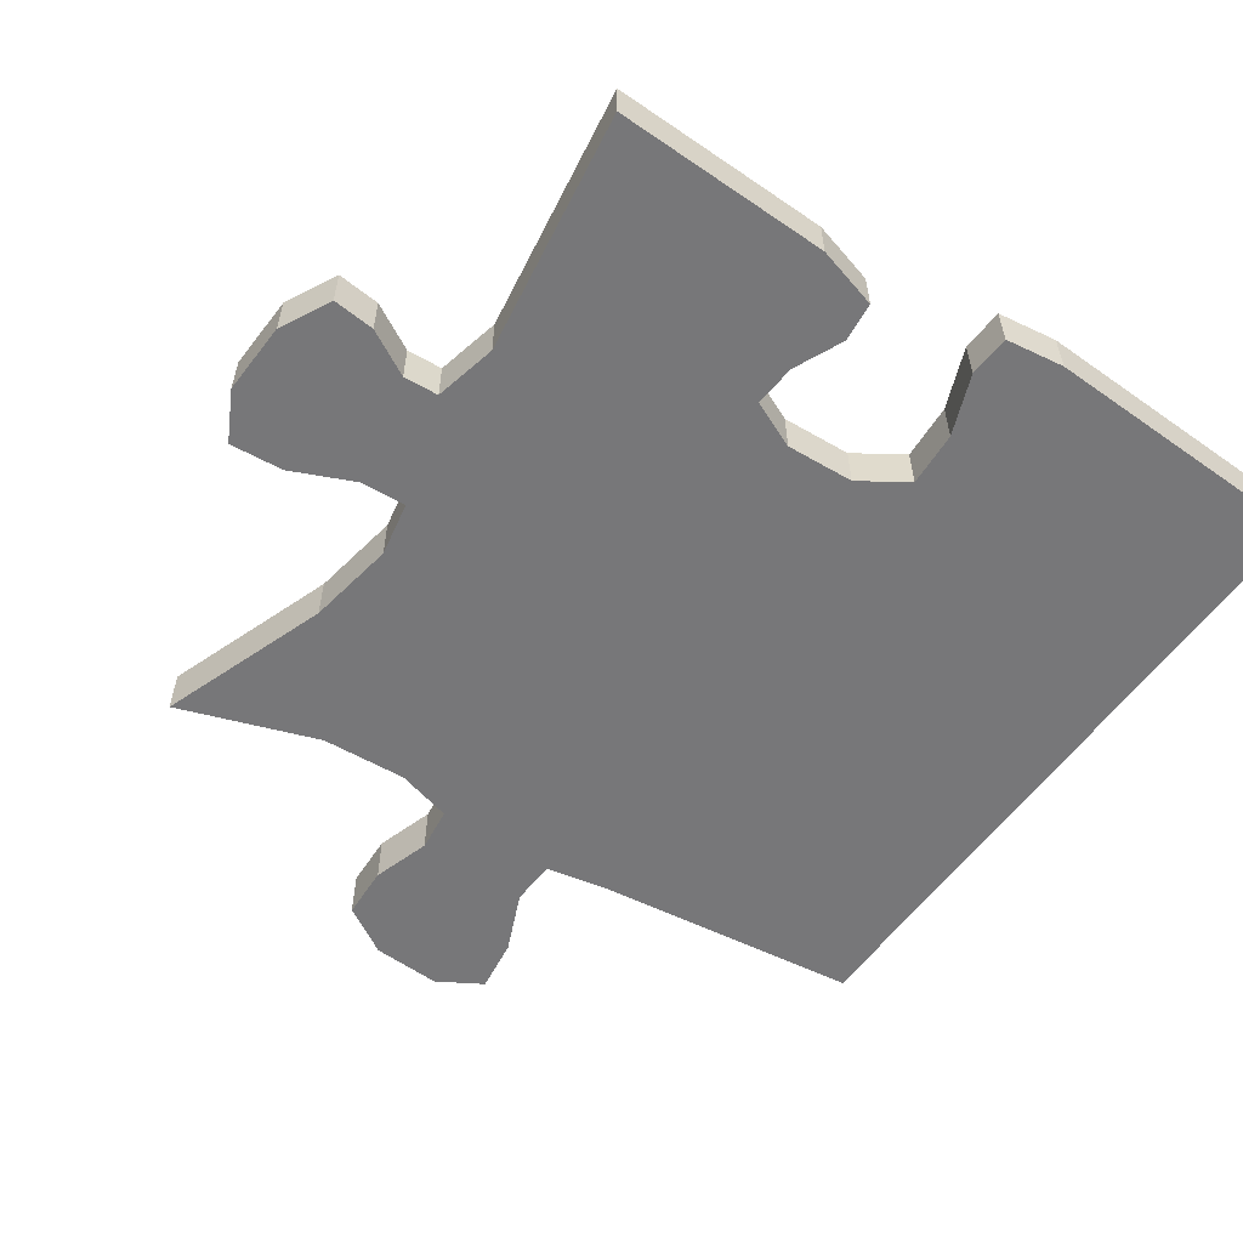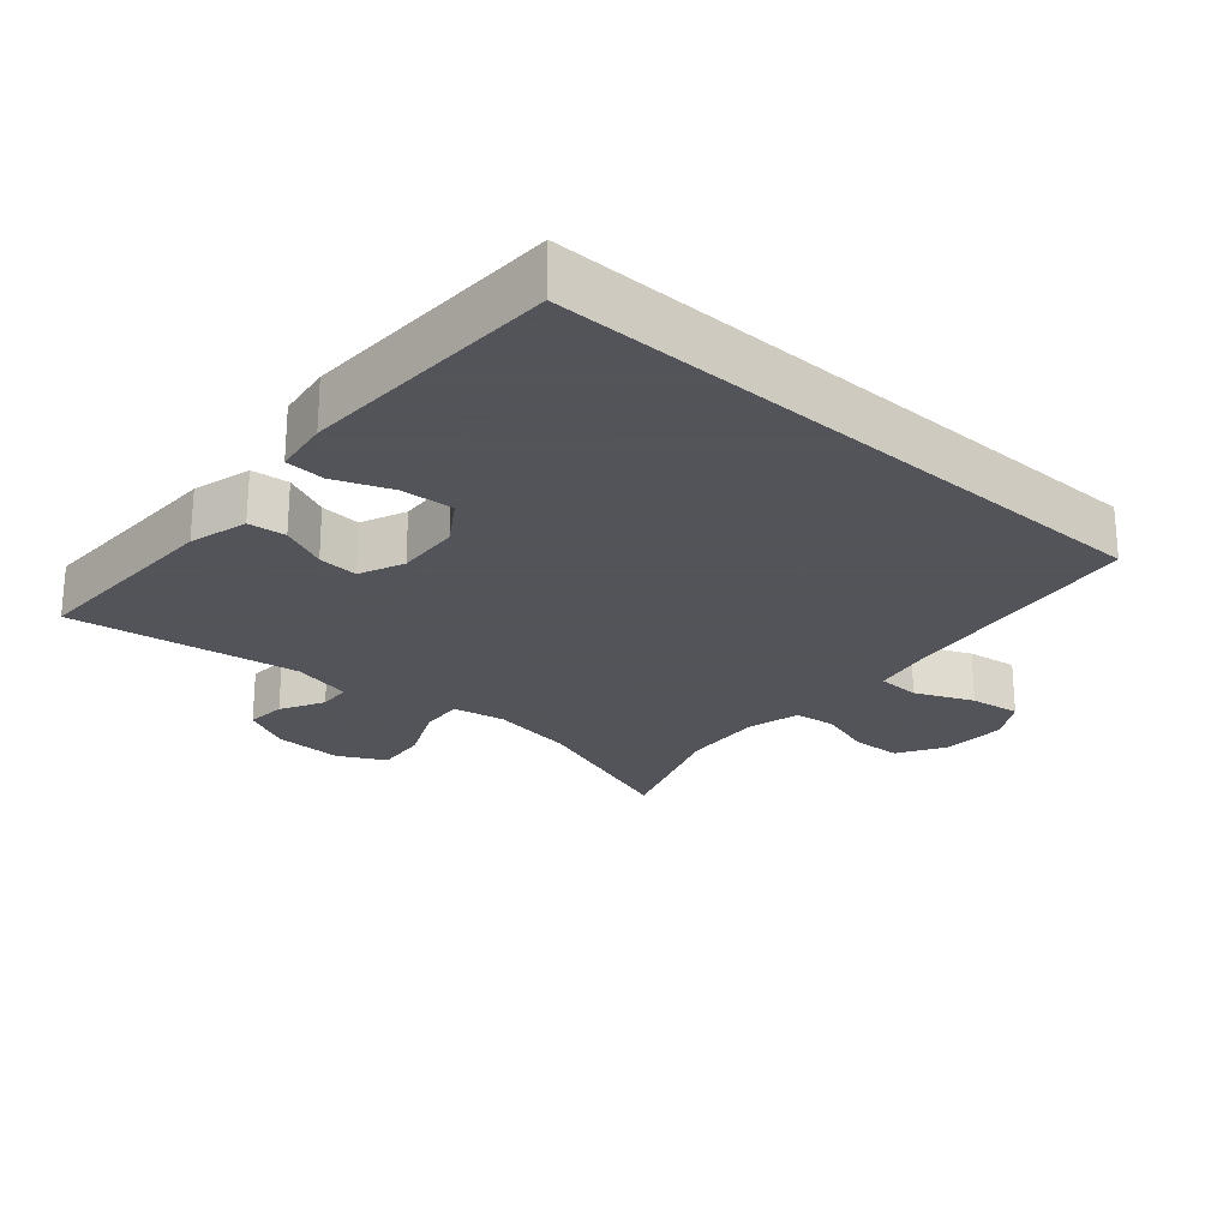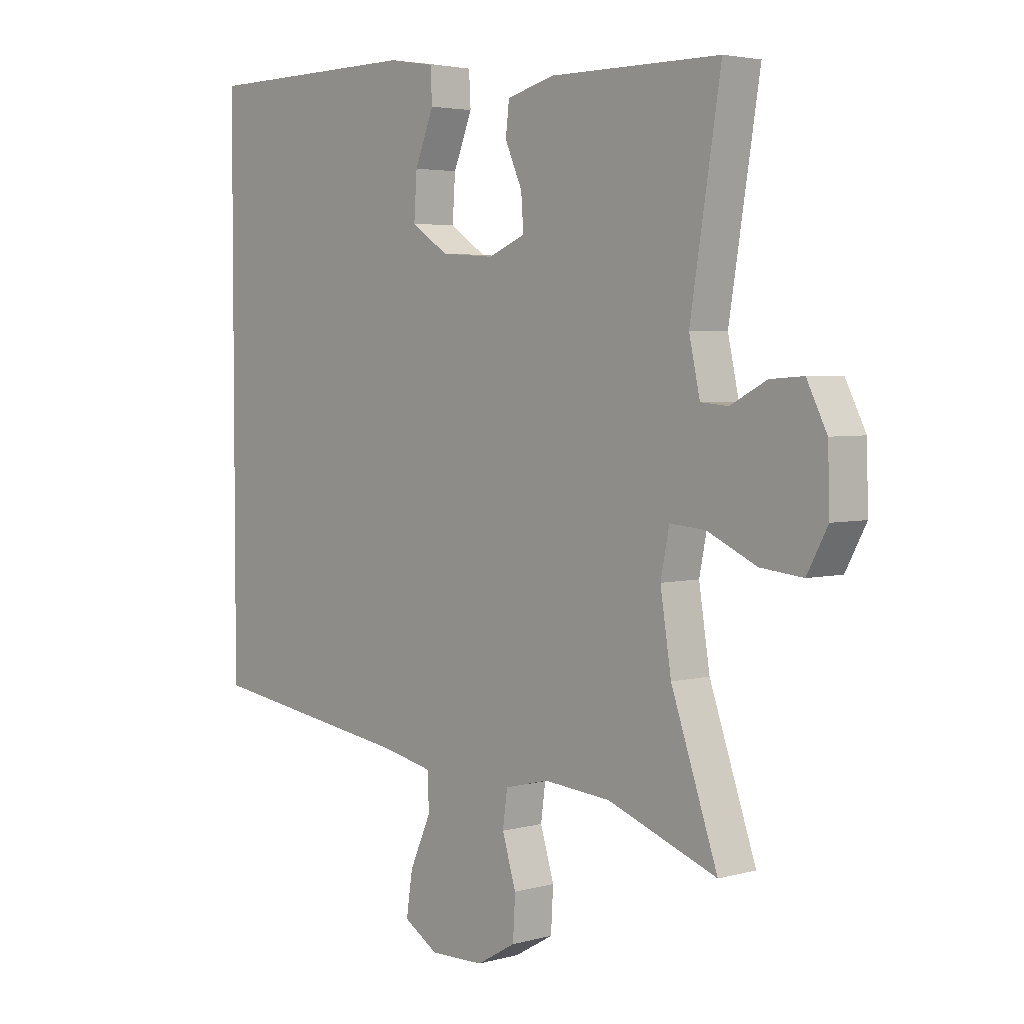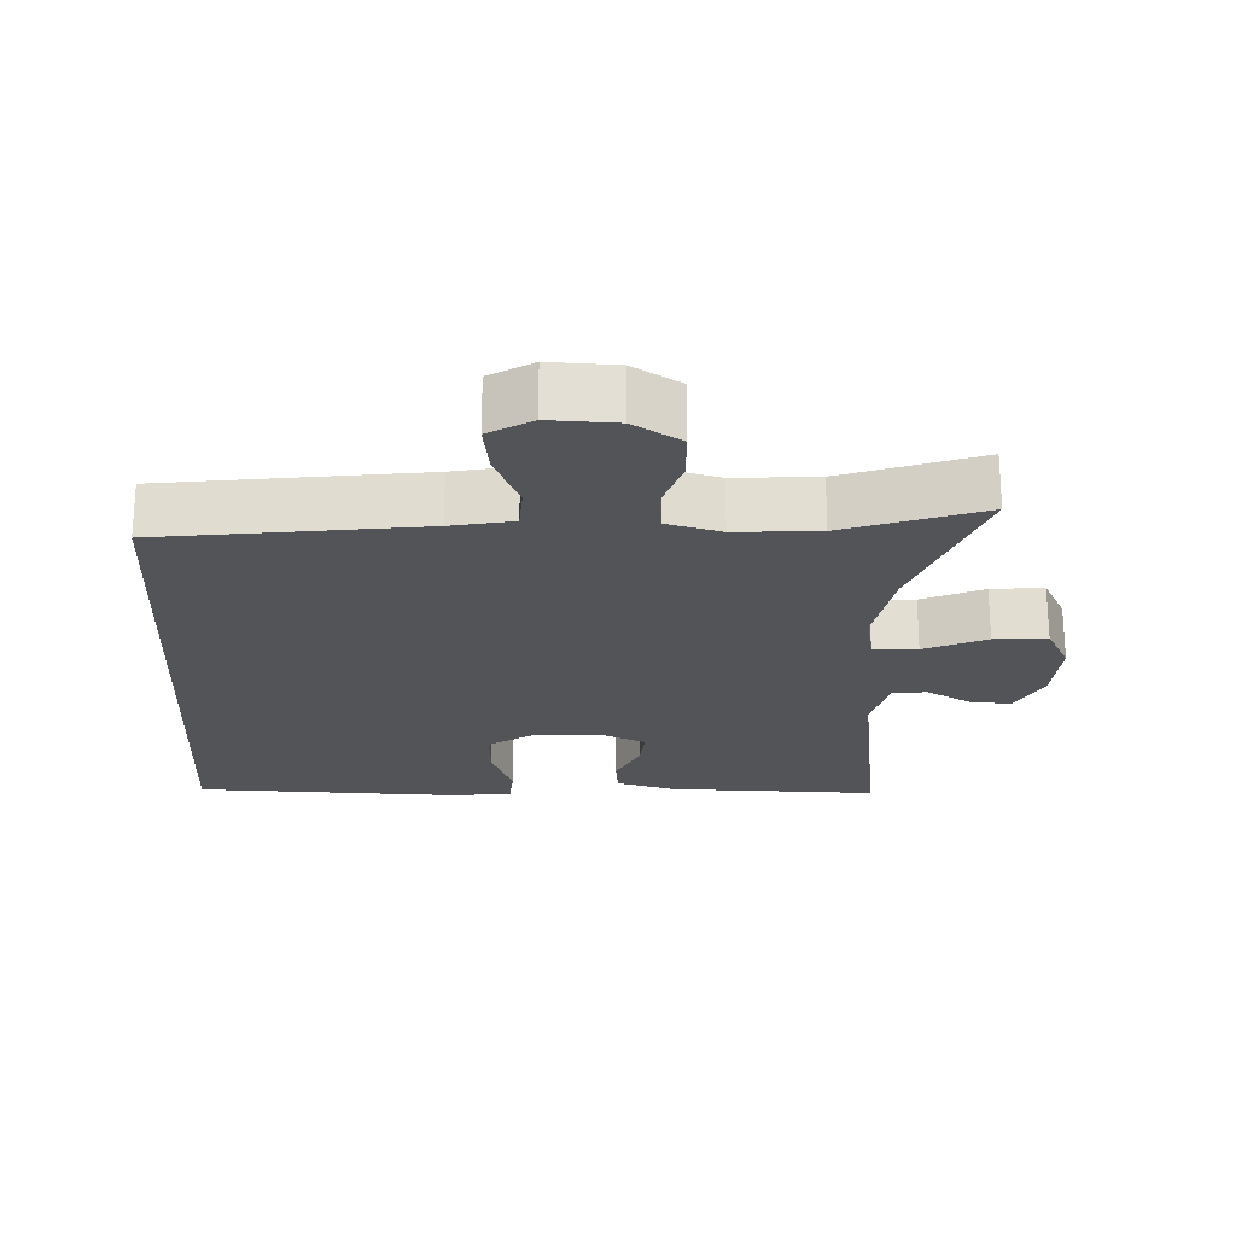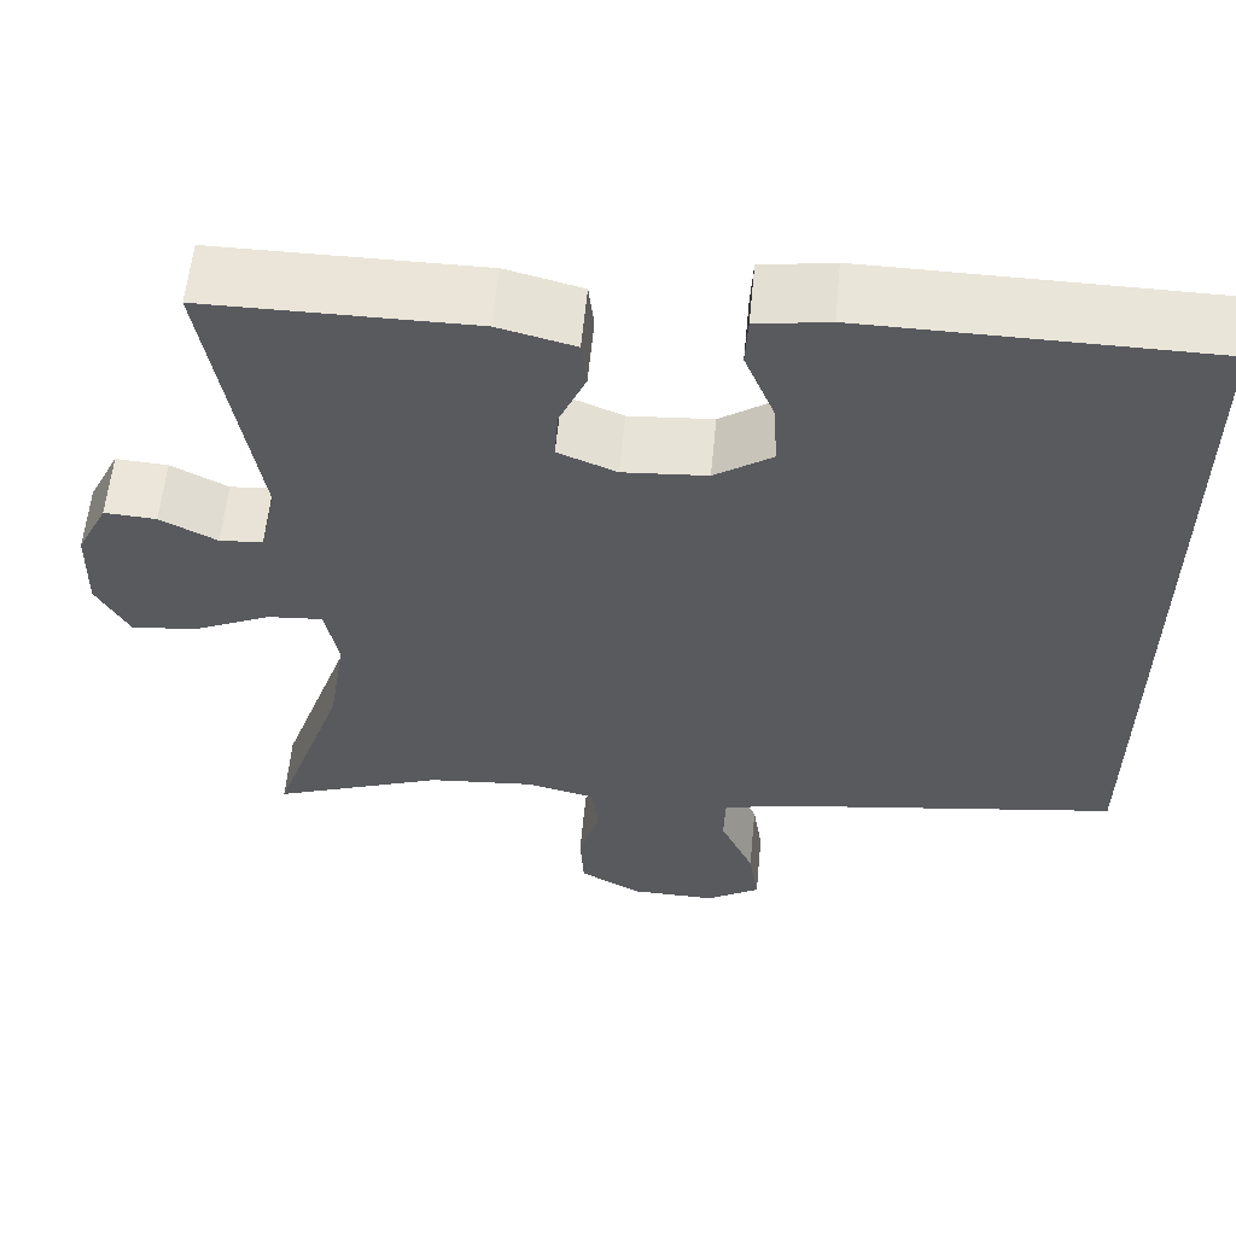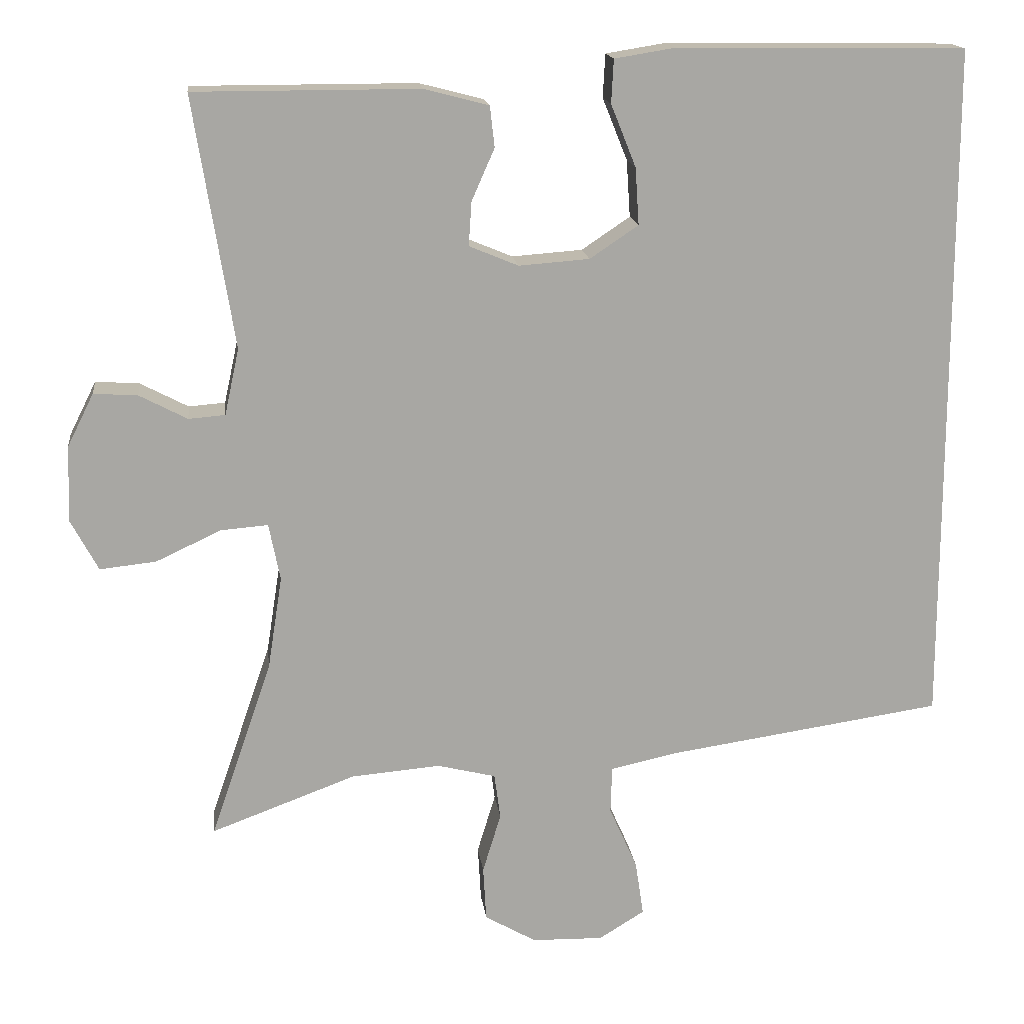
<metadata>
{"format":"obj","ext":"obj","renderer":"f3d","projection":"perspective","resolution":1024,"background":"white","views":[{"elev":-57.2,"azim":-35.5,"up":"+Y"},{"elev":-23.9,"azim":48.2,"up":"+Y"},{"elev":3.7,"azim":-132.3,"up":"+Z"},{"elev":-22.8,"azim":176.6,"up":"+Y"},{"elev":58.7,"azim":5.5,"up":"+Z"},{"elev":15.9,"azim":-6.8,"up":"+Z"}]}
</metadata>
<code>
v -0.5 0.07 0.5
v -0.204 0.07 0.5
v -0.119 0.07 0.478
v -0.113 0.07 0.424
v -0.143 0.07 0.356
v -0.147 0.07 0.298
v -0.082 0.07 0.271
v 0.011 0.07 0.278
v 0.075 0.07 0.321
v 0.07 0.07 0.396
v 0.037 0.07 0.478
v 0.04 0.07 0.535
v 0.12 0.07 0.548
v 0.5 0.07 0.543
v 0.5 0.07 -0.362
v 0.136 0.07 -0.416
v 0.049 0.07 -0.435
v 0.047 0.07 -0.497
v 0.084 0.07 -0.58
v 0.095 0.07 -0.653
v 0.035 0.07 -0.69
v -0.059 0.07 -0.688
v -0.127 0.07 -0.649
v -0.131 0.07 -0.577
v -0.107 0.07 -0.498
v -0.115 0.07 -0.438
v -0.192 0.07 -0.419
v -0.309 0.07 -0.429
v -0.5 0.07 -0.5
v -0.419 0.07 -0.265
v -0.4 0.07 -0.143
v -0.415 0.07 -0.068
v -0.477 0.07 -0.073
v -0.563 0.07 -0.113
v -0.637 0.07 -0.121
v -0.673 0.07 -0.054
v -0.67 0.07 0.046
v -0.635 0.07 0.116
v -0.577 0.07 0.112
v -0.514 0.07 0.079
v -0.466 0.07 0.083
v -0.447 0.07 0.17
v -0.5 0 0.5
v -0.204 0 0.5
v -0.119 0 0.478
v -0.113 0 0.424
v -0.143 0 0.356
v -0.147 0 0.298
v -0.082 0 0.271
v 0.011 0 0.278
v 0.075 0 0.321
v 0.07 0 0.396
v 0.037 0 0.478
v 0.04 0 0.535
v 0.12 0 0.548
v 0.5 0 0.543
v 0.5 0 -0.362
v 0.136 0 -0.416
v 0.049 0 -0.435
v 0.047 0 -0.497
v 0.084 0 -0.58
v 0.095 0 -0.653
v 0.035 0 -0.69
v -0.059 0 -0.688
v -0.127 0 -0.649
v -0.131 0 -0.577
v -0.107 0 -0.498
v -0.115 0 -0.438
v -0.192 0 -0.419
v -0.309 0 -0.429
v -0.5 0 -0.5
v -0.419 0 -0.265
v -0.4 0 -0.143
v -0.415 0 -0.068
v -0.477 0 -0.073
v -0.563 0 -0.113
v -0.637 0 -0.121
v -0.673 0 -0.054
v -0.67 0 0.046
v -0.635 0 0.116
v -0.577 0 0.112
v -0.514 0 0.079
v -0.466 0 0.083
v -0.447 0 0.17
f 37 38 39 40
f 37 40 41
f 36 37 41
f 33 34 35 36
f 32 33 36 41
f 28 29 30
f 27 28 30 31
f 26 27 31 32
f 22 23 24 25
f 22 25 26
f 21 22 26
f 18 19 20 21
f 17 18 21 26
f 16 17 26 32
f 10 11 12 13
f 9 10 13 14
f 8 9 14 15
f 2 3 4 5
f 42 1 2 5
f 42 5 6
f 41 42 6 7
f 15 16 32 41
f 7 8 15 41
f 82 81 80 79
f 83 82 79
f 83 79 78
f 78 77 76 75
f 83 78 75 74
f 72 71 70
f 73 72 70 69
f 74 73 69 68
f 67 66 65 64
f 68 67 64
f 68 64 63
f 63 62 61 60
f 68 63 60 59
f 74 68 59 58
f 55 54 53 52
f 56 55 52 51
f 57 56 51 50
f 47 46 45 44
f 47 44 43 84
f 48 47 84
f 49 48 84 83
f 83 74 58 57
f 83 57 50 49
f 1 43 44 2
f 2 44 45 3
f 3 45 46 4
f 4 46 47 5
f 5 47 48 6
f 6 48 49 7
f 7 49 50 8
f 8 50 51 9
f 9 51 52 10
f 10 52 53 11
f 11 53 54 12
f 12 54 55 13
f 13 55 56 14
f 14 56 57 15
f 15 57 58 16
f 16 58 59 17
f 17 59 60 18
f 18 60 61 19
f 19 61 62 20
f 20 62 63 21
f 21 63 64 22
f 22 64 65 23
f 23 65 66 24
f 24 66 67 25
f 25 67 68 26
f 26 68 69 27
f 27 69 70 28
f 28 70 71 29
f 29 71 72 30
f 30 72 73 31
f 31 73 74 32
f 32 74 75 33
f 33 75 76 34
f 34 76 77 35
f 35 77 78 36
f 36 78 79 37
f 37 79 80 38
f 38 80 81 39
f 39 81 82 40
f 40 82 83 41
f 41 83 84 42
f 42 84 43 1

</code>
